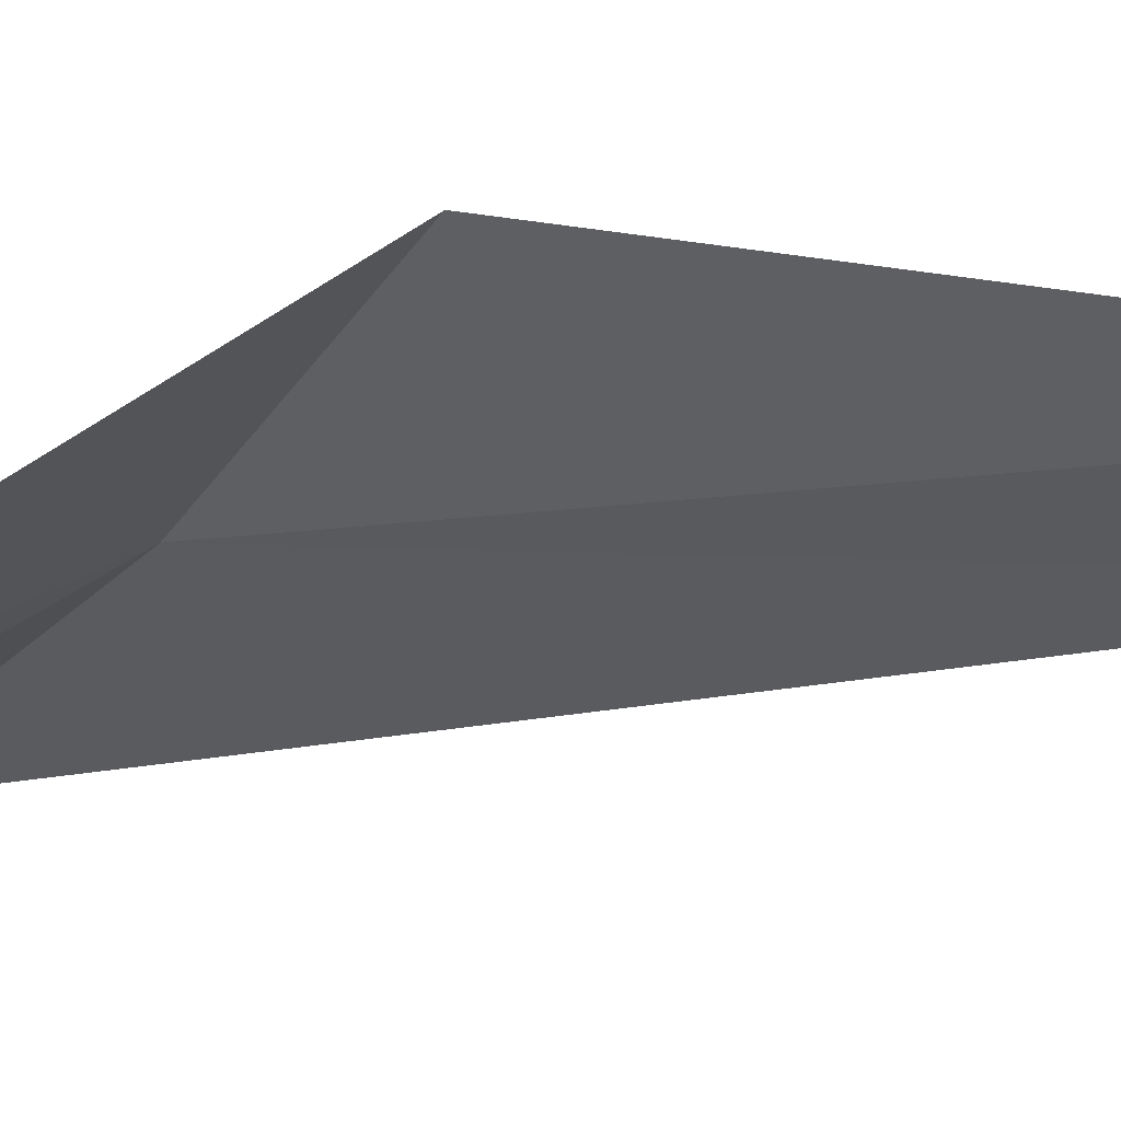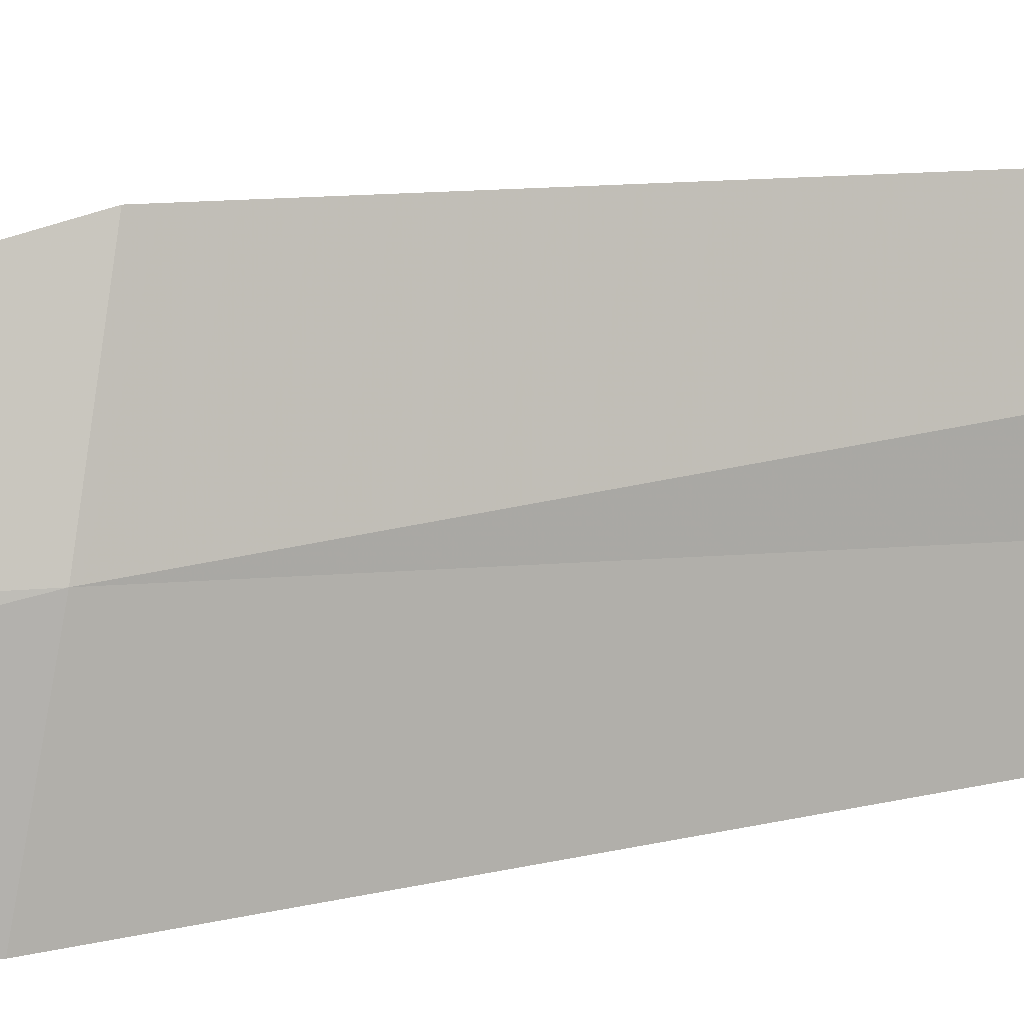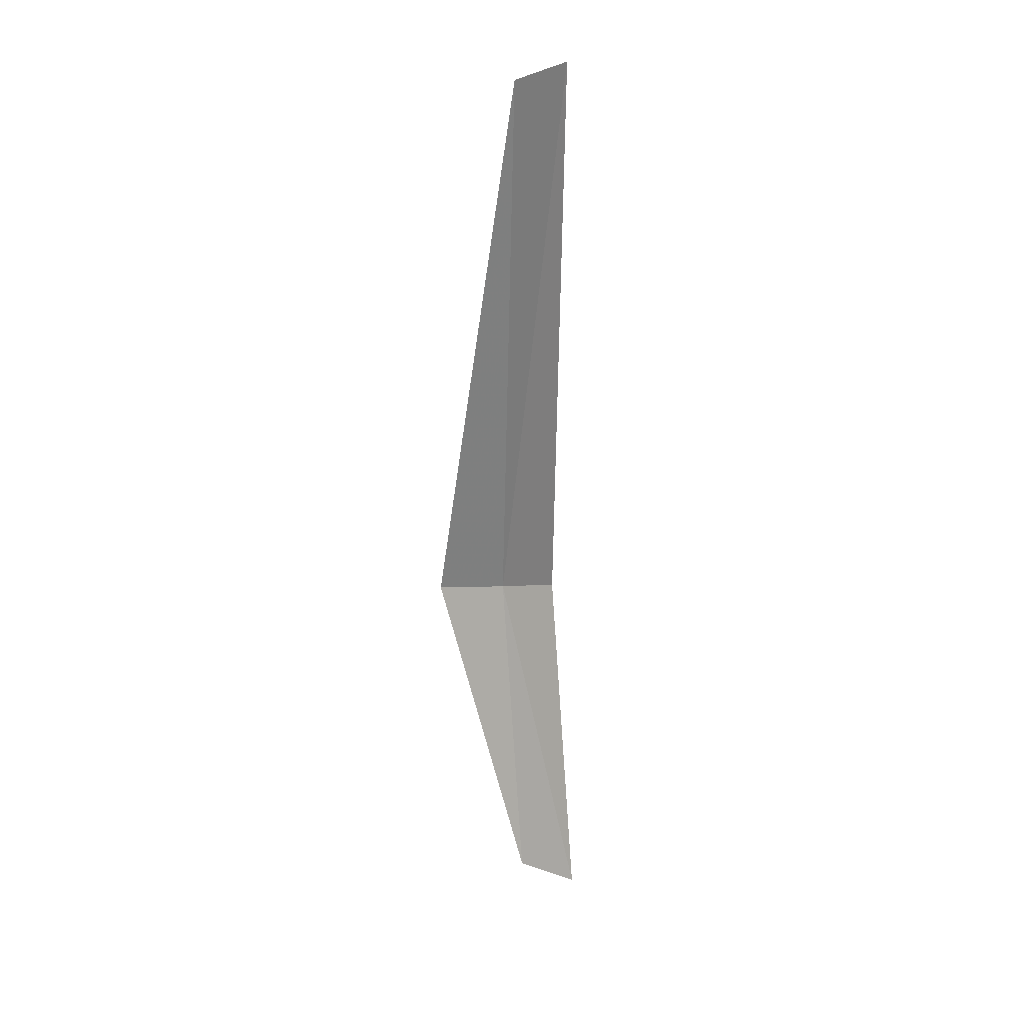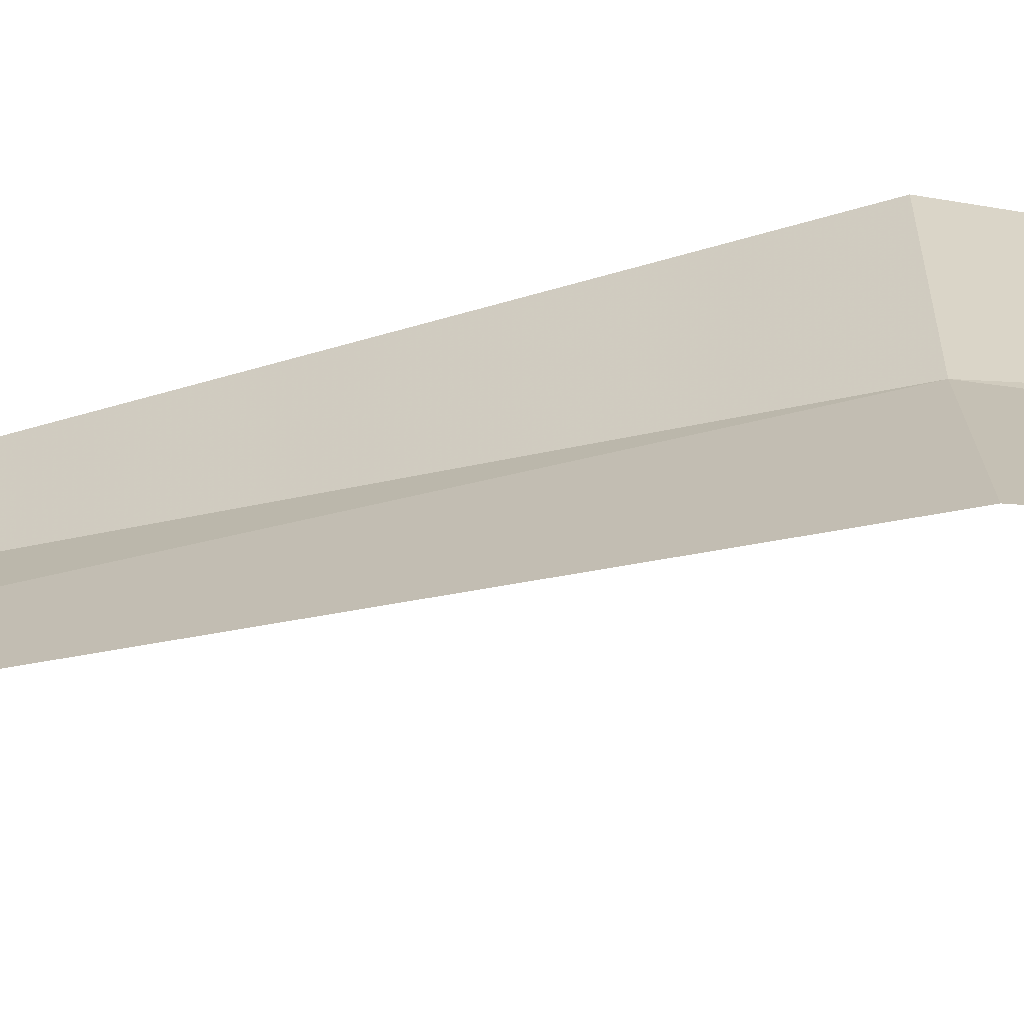
<metadata>
{"format":"obj","ext":"obj","renderer":"f3d","projection":"perspective","resolution":1024,"background":"white","views":[{"elev":6.6,"azim":-141.2,"up":"+Y"},{"elev":-41.3,"azim":-76.1,"up":"+Y"},{"elev":28.0,"azim":-84.7,"up":"+Z"},{"elev":-19.9,"azim":110.9,"up":"+Y"}]}
</metadata>
<code>
v -638.2 -339.2 -114.1
v -638.5 -339.4 -108.7
v -638 -339.8 -108.7
v -637.7 -339.7 -114.4
v -638.7 -338.6 -113.9
v -638.7 -340 -117.6
v -639.1 -339.5 -117.1
f 1 2 3
f 1 3 4
f 1 5 2
f 1 4 6
f 1 6 7
f 1 7 5

</code>
